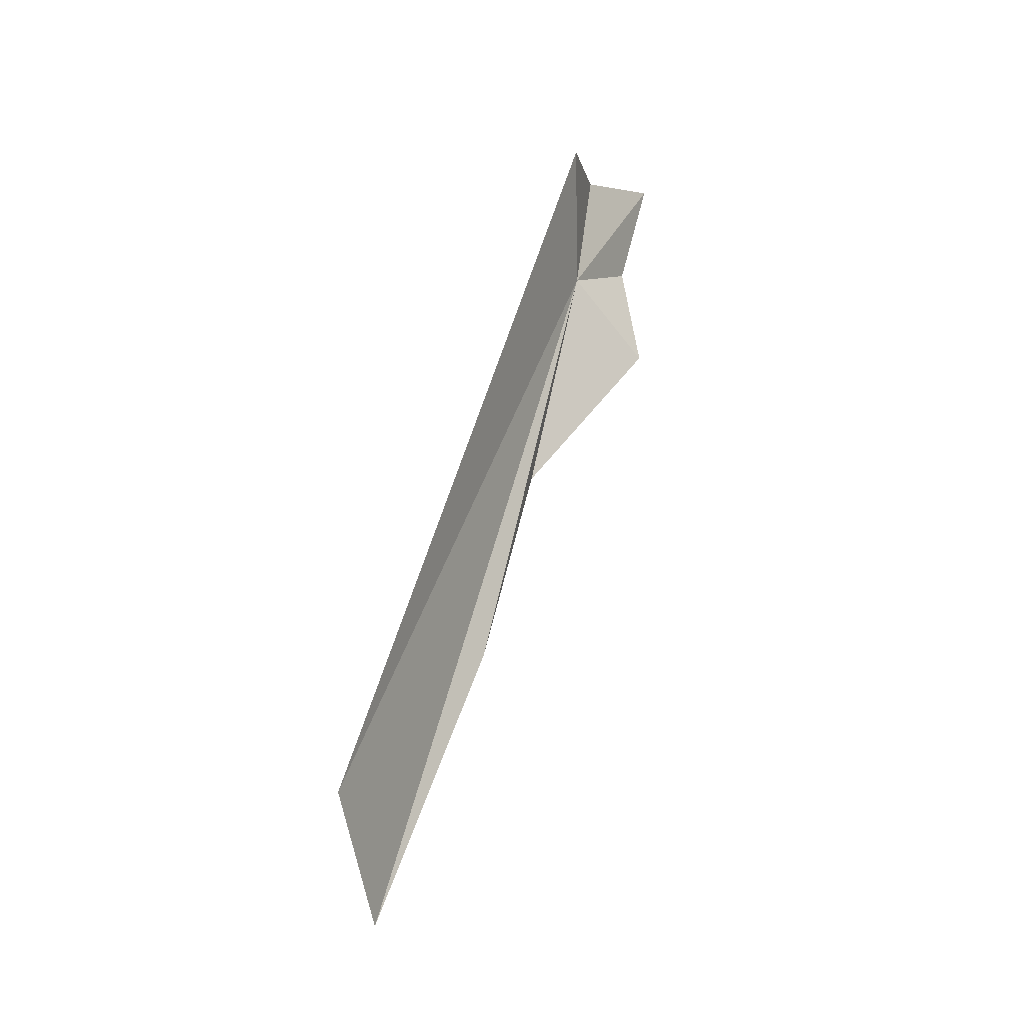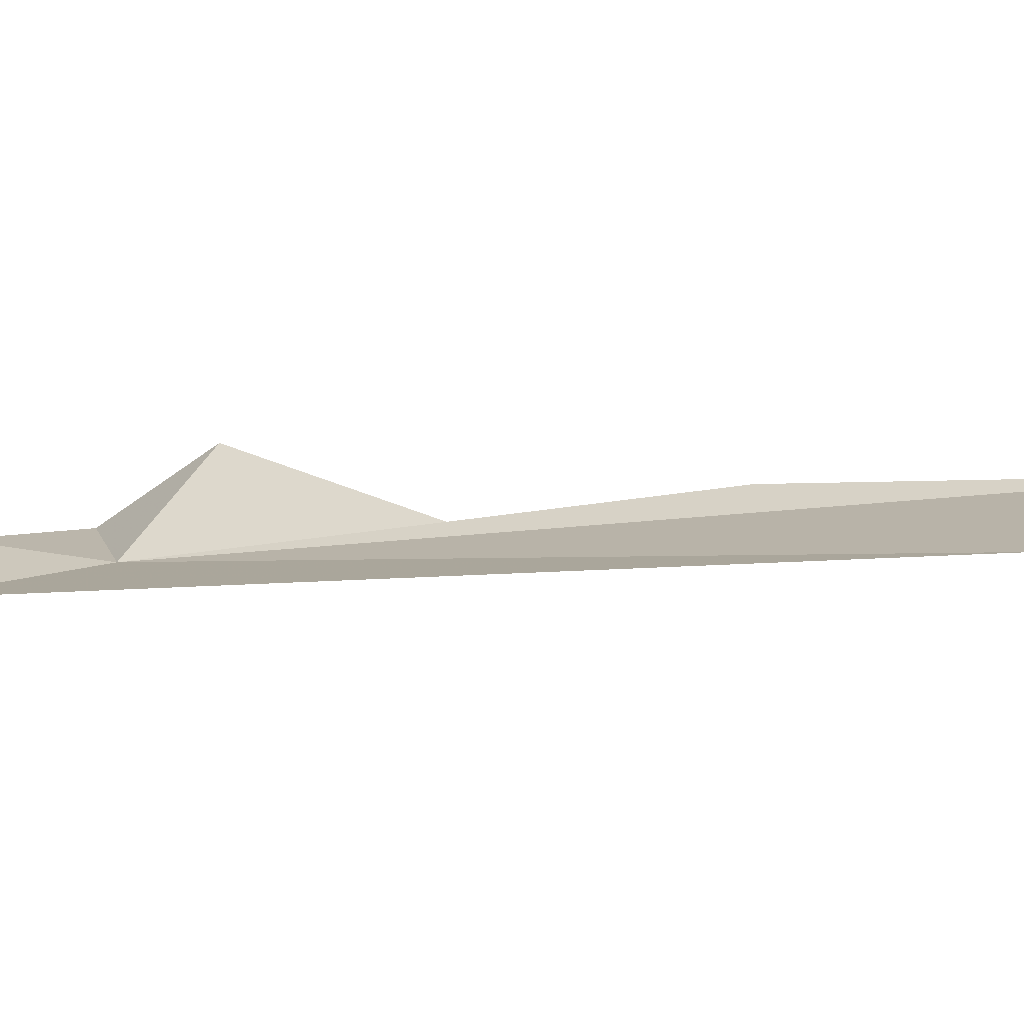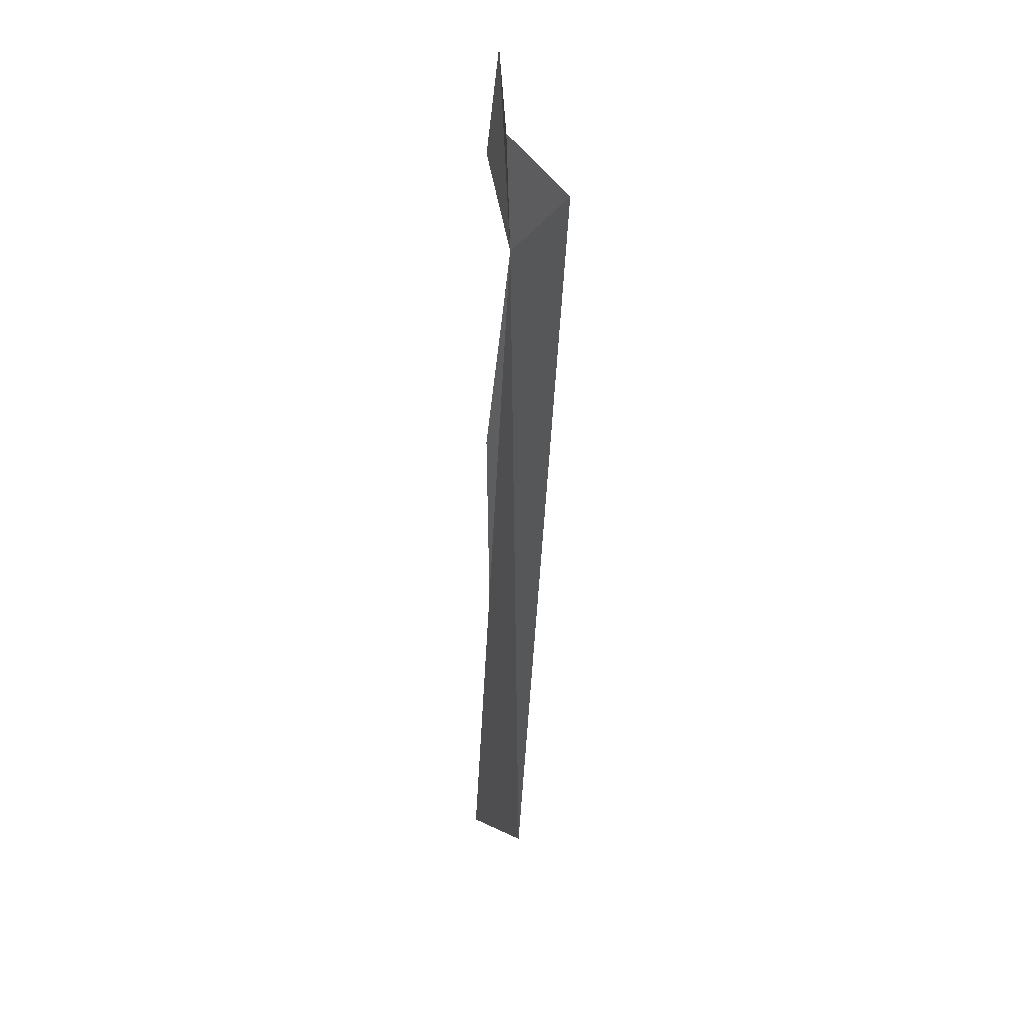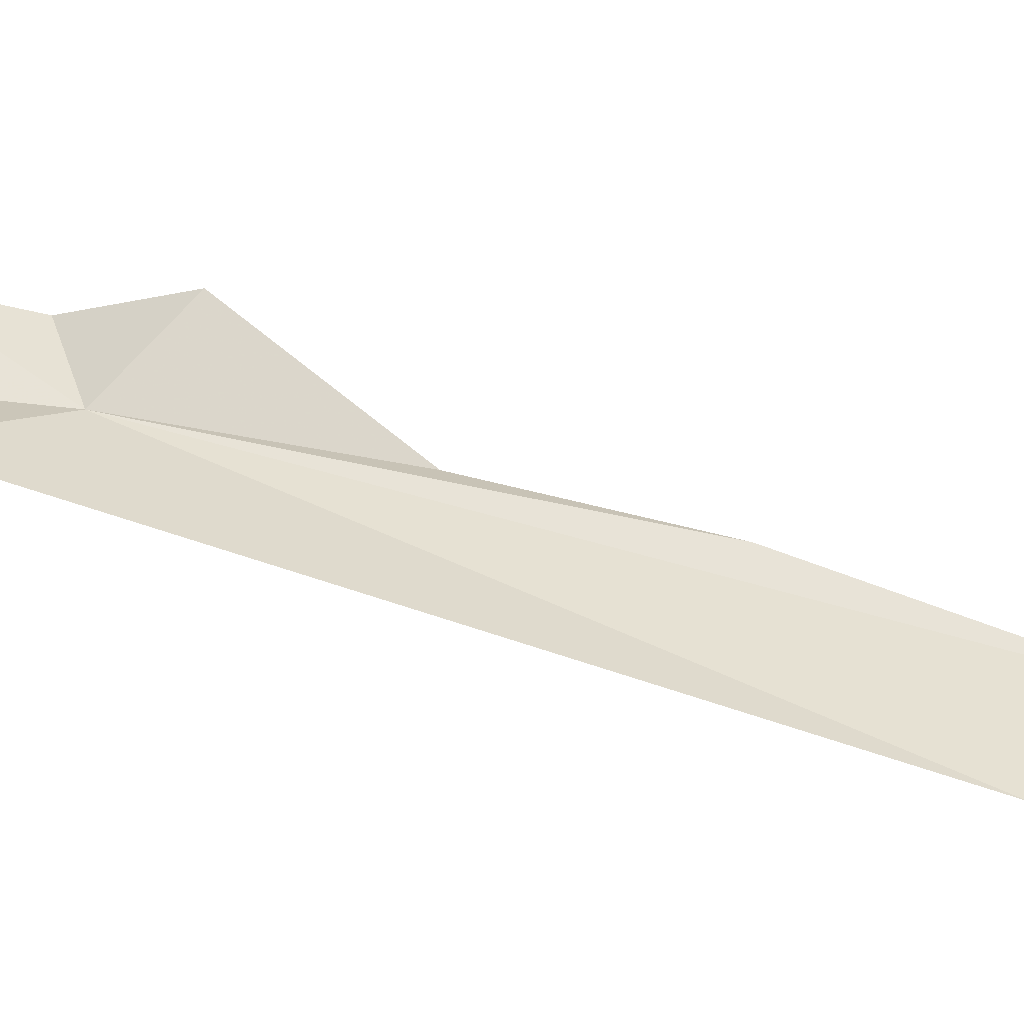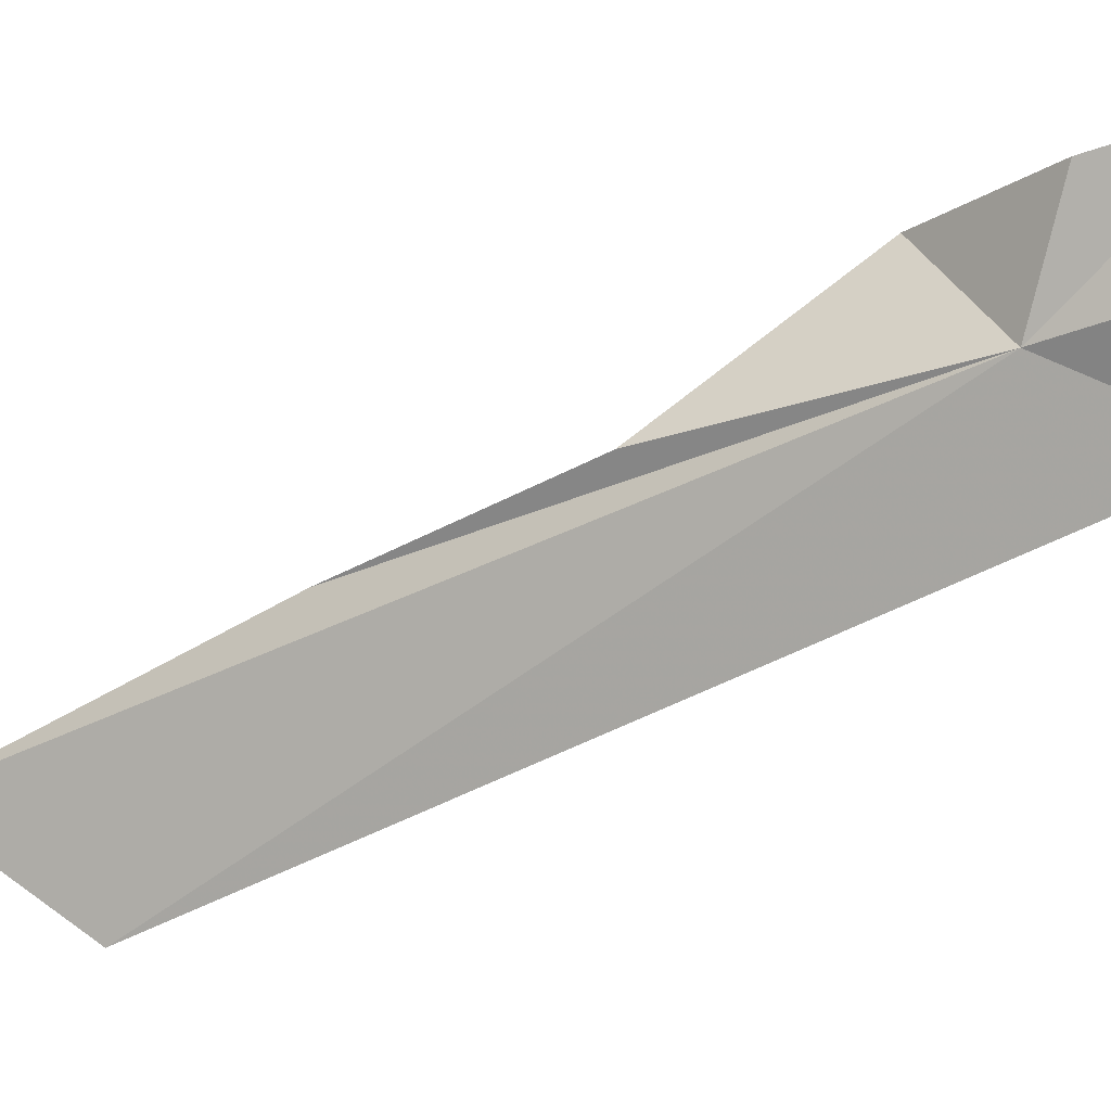
<metadata>
{"format":"obj","ext":"obj","renderer":"f3d","projection":"perspective","resolution":1024,"background":"white","views":[{"elev":-12.0,"azim":-138.5,"up":"+Y"},{"elev":-63.4,"azim":-70.0,"up":"+Z"},{"elev":53.1,"azim":174.7,"up":"+Y"},{"elev":-39.3,"azim":-84.8,"up":"+Z"},{"elev":-6.3,"azim":116.4,"up":"+Z"}]}
</metadata>
<code>
v 13.27 -18.94 83.17
v 13.29 -16.52 83.69
v 12.33 -16.57 82.02
v 13.69 -30.3 76.72
v 12.74 -20.48 84.67
v 13.55 -18.25 85.13
v 13.25 -16.15 85.64
v 13.85 -23.48 82.28
v 13.94 -27.37 80.9
v 14.52 -32.71 78.5
f 1 3 2
f 1 4 3
f 1 6 5
f 1 7 6
f 1 5 8
f 1 8 9
f 1 9 10
f 1 10 4
f 1 2 7

</code>
